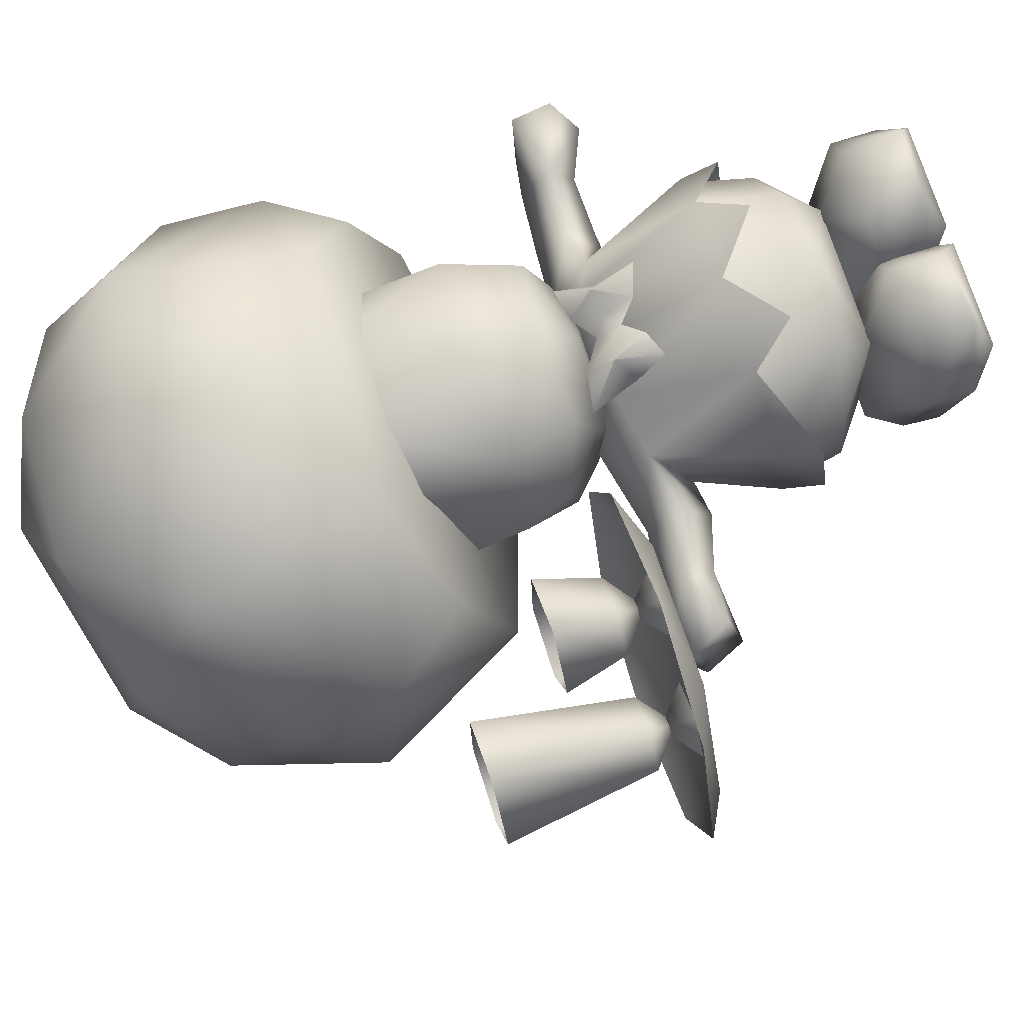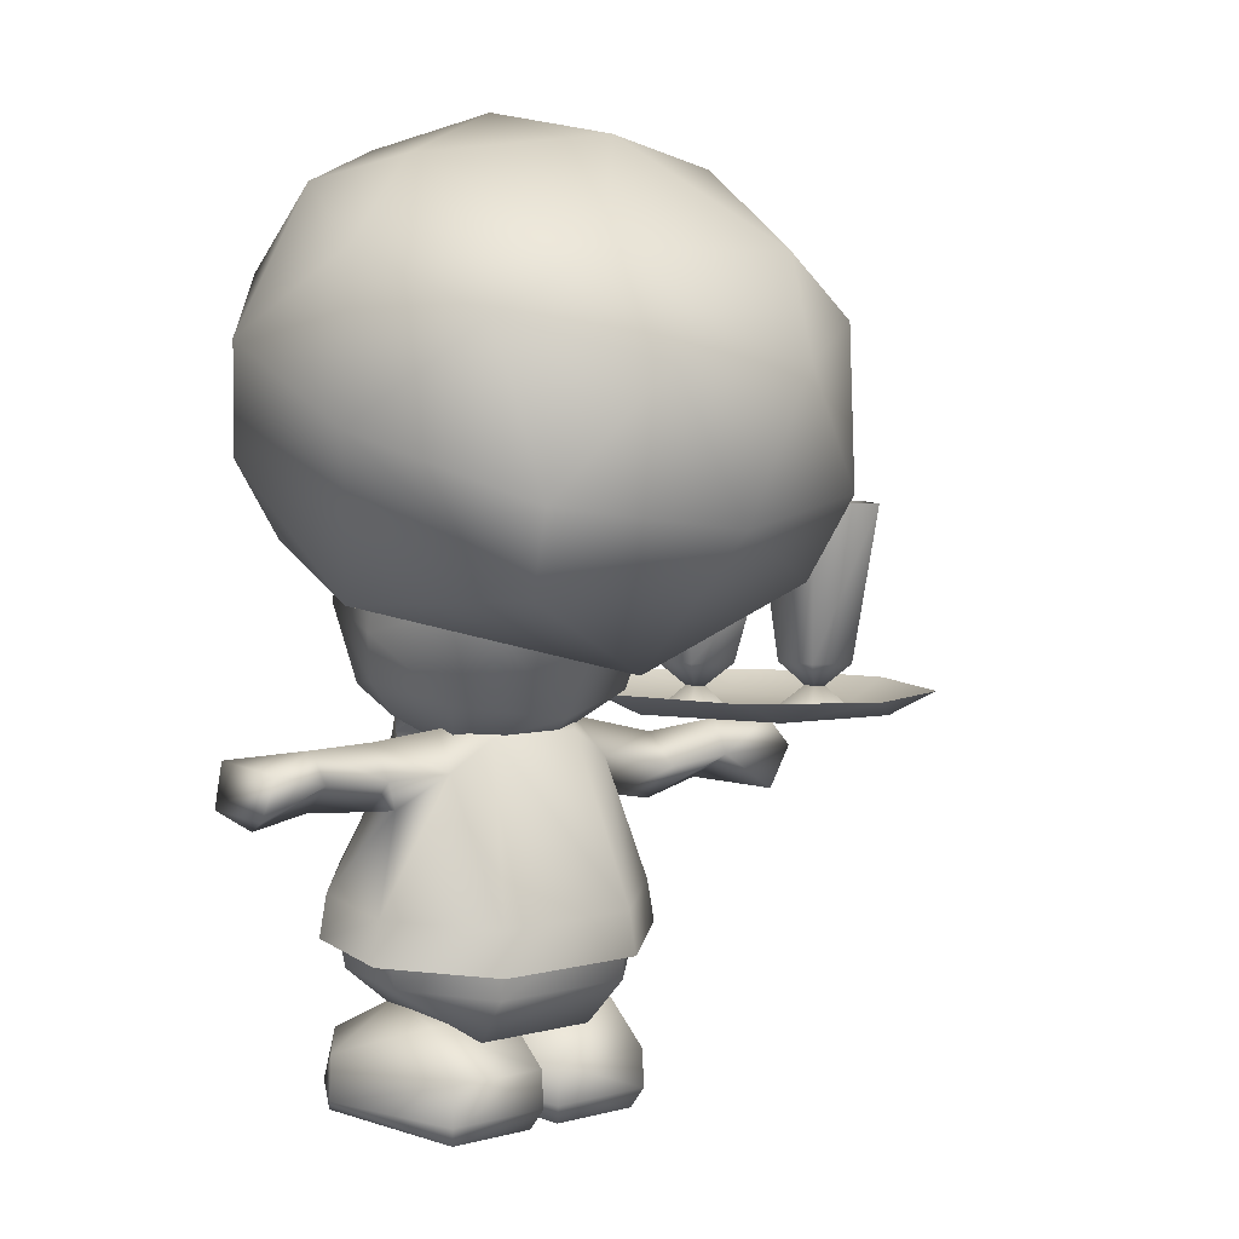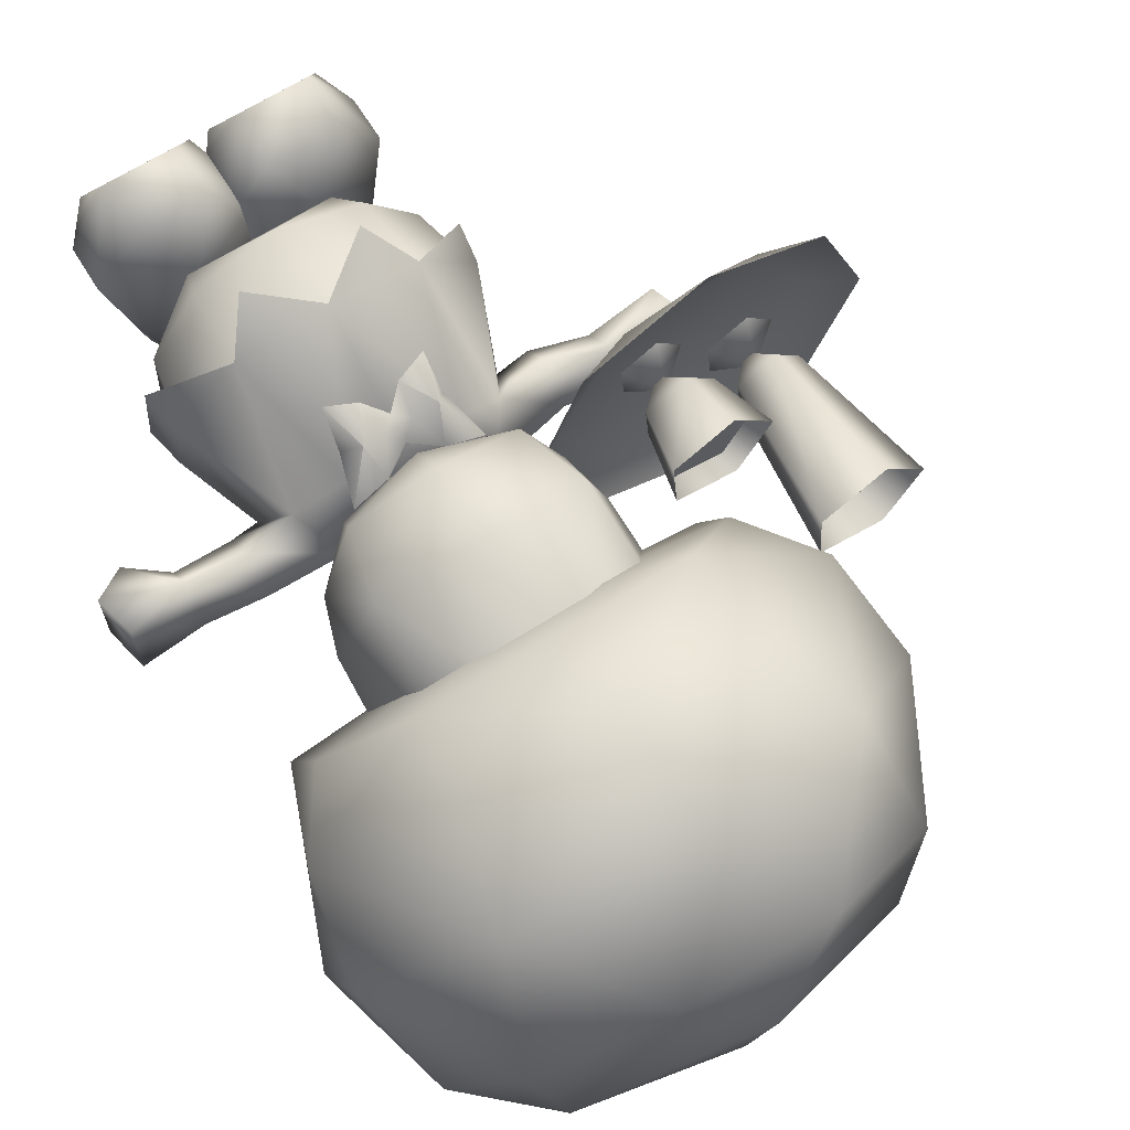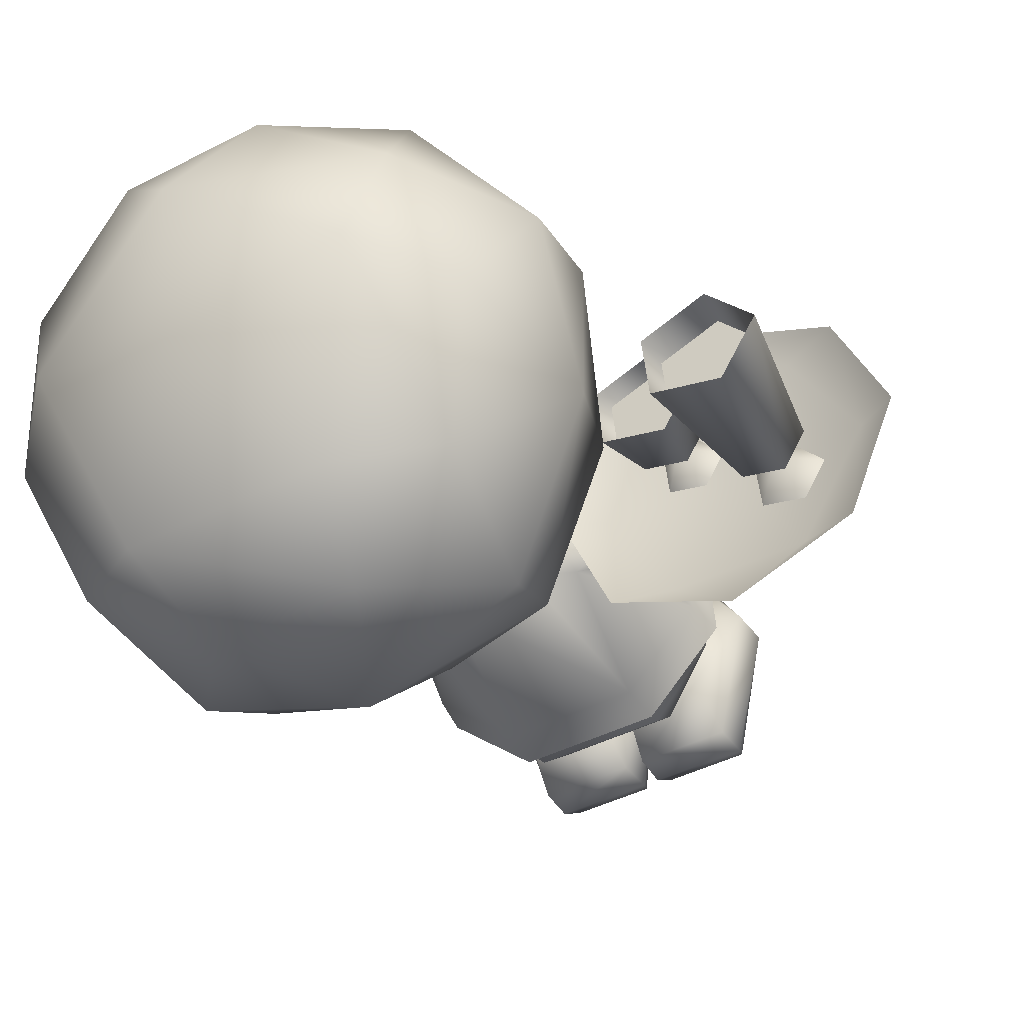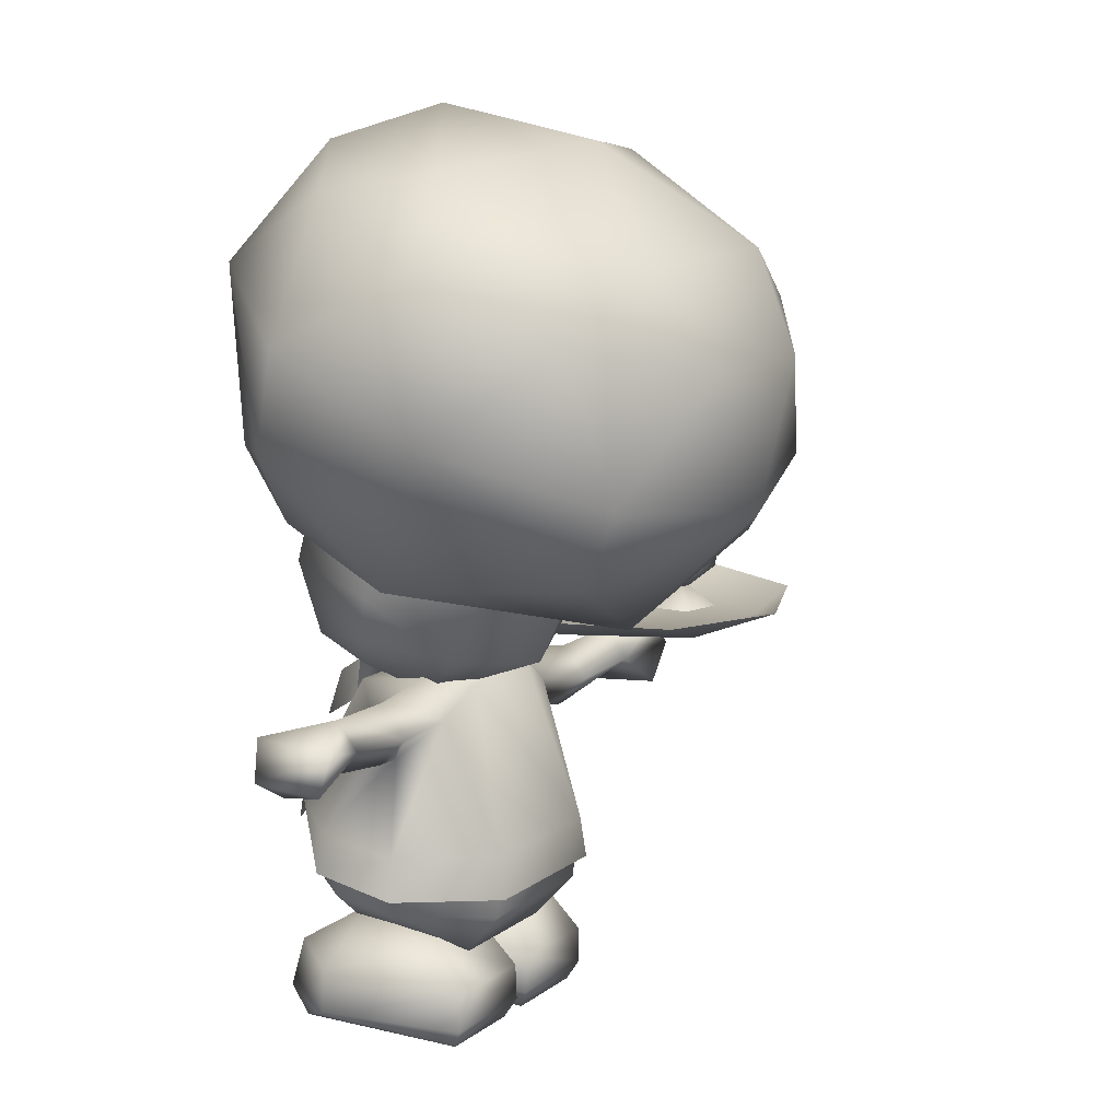
<metadata>
{"format":"obj","ext":"obj","renderer":"f3d","projection":"perspective","resolution":1024,"background":"white","views":[{"elev":69.7,"azim":-106.5,"up":"+Z"},{"elev":5.3,"azim":140.6,"up":"+Y"},{"elev":66.2,"azim":147.4,"up":"+Z"},{"elev":-43.3,"azim":-148.6,"up":"+Z"},{"elev":13.5,"azim":122.9,"up":"+Y"}]}
</metadata>
<code>
v -0.7244 4.576 1.157
v -0.5291 4.857 1.563
v -0.9216 5.248 0.9238
v -0.3931 5.178 1.066
v 0 4.925 1.165
v -0.1812 4.789 1.395
v 0.1812 4.787 1.391
v 0 4.594 1.379
v 0.2698 4.352 1.555
v 0.8328 2.603 2.137
v 1.279 3.178 1.711
v 0 3.242 2.003
v 0.8035 4.895 0.9578
v 0 4.895 0.9578
v 1.081 5.167 -0.2876
v -1.081 5.167 -0.2876
v 0.5291 4.868 1.55
v 0.6948 4.224 1.676
v 0.7244 4.593 1.139
v 0.9216 5.236 0.9062
v 0.3931 5.174 1.061
v -0.2698 4.352 1.555
v -0.8035 4.895 0.9578
v -1.279 3.178 1.711
v -0.8328 2.603 2.137
v -0.6948 4.224 1.676
v 2.151 3.045 0.6916
v 2.247 2.47 0.7173
v 2.17 2.89 -0.5066
v 2.267 2.308 -0.5344
v 1.006 2.769 -1.544
v 1.051 2.181 -1.618
v -1.006 2.769 -1.544
v -1.051 2.181 -1.618
v -2.17 2.89 -0.5066
v -2.267 2.308 -0.5344
v -2.151 3.045 0.6916
v -2.247 2.47 0.7173
v 1.673 0.005859 1.399
v 0.3928 0.2861 1.85
v 0.1328 0.005859 1.397
v -0.1506 0.2861 0.8572
v 0.2224 0.005859 -1.033
v 0.1177 0.2861 -1.183
v 1.446 0.005859 -1.031
v 1.547 0.2861 -1.181
v 2.025 0.2861 0.8594
v 1.528 0.814 -1.177
v 2.029 0.9233 0.8062
v 1.445 1.438 -0.5881
v 0.8977 1.506 0.9202
v 0.2334 1.438 -0.5896
v -0.1604 0.9233 0.8037
v 0.1453 0.814 -1.179
v -0.2224 0.005859 -1.033
v 0.1506 0.2861 0.8572
v -0.1328 0.005859 1.397
v -0.3928 0.2861 1.85
v -1.673 0.005859 1.399
v -1.457 0.2861 1.851
v -2.025 0.2861 0.8594
v -2.029 0.9233 0.8062
v -1.528 0.814 -1.177
v -1.445 1.438 -0.5881
v -0.1453 0.814 -1.179
v -0.2334 1.438 -0.5896
v 0.1604 0.9233 0.8037
v -0.8977 1.506 0.9202
v 1.478 4.632 0.3159
v 1.788 4.198 -0.3311
v 1.243 4.665 -0.7507
v 0.6448 5.073 -0.865
v -0.6448 5.073 -0.865
v -1.243 4.665 -0.7507
v -3.264 4.99 -0.614
v -3.173 4.659 -0.137
v -2.292 4.86 -0.396
v -2.298 4.388 0.09155
v -1.478 4.632 0.3159
v -2.289 3.958 -0.3677
v -1.79 4.047 -0.3311
v -2.347 4.425 -0.814
v 1.901 2.053 0.6494
v 1.024 1.427 0.9688
v 1.907 1.966 -0.4617
v 0.8591 1.204 -0.8704
v 0.9788 1.857 -1.44
v -0.9788 1.857 -1.44
v -0.9805 2.77 -1.499
v -1.907 1.966 -0.4617
v -2.115 2.888 -0.4875
v -2.097 3.039 0.6804
v -1.024 1.427 0.9688
v -1.191 2.013 1.513
v 0 1.931 1.839
v 1.191 2.013 1.513
v 2.097 3.039 0.6804
v 2.115 2.888 -0.4875
v 0.9805 2.77 -1.499
v 2.188 4.226 -0.3677
v 3.001 4.286 -0.2185
v 2.164 4.677 0.09155
v 3.001 4.671 0.2166
v 2.163 5.101 -0.396
v 3.001 5.061 -0.2837
v 2.213 4.66 -0.814
v 3.001 4.666 -0.6287
v -1.448 6.836 -1.575
v 0 6.576 -2.151
v 0 5.327 -1.511
v 1.448 6.836 -1.575
v 1.387 5.544 -0.9922
v 1.928 6.416 0.03833
v 1.707 5.773 0.3296
v 1.448 6.675 1.551
v 1.183 5.596 1.392
v -1.387 5.544 -0.9922
v -0.7866 4.865 -0.1958
v -1.078 5.23 0.7312
v 0 5.191 1.342
v -1.183 5.596 1.392
v 0 5.731 1.936
v -1.446 0.005859 -1.031
v -1.547 0.2861 -1.181
v -0.1177 0.2861 -1.183
v 2.762 11.95 -0.002198
v 2.383 10.9 1.845
v 3.858 10.05 -0.01758
v 3.597 8.625 0.4377
v 3.86 9.01 -2.321
v 2.955 6.879 -1.01
v 2.118 7.061 -3.588
v 3.56 4.053 0.176
v 3.992 4.332 -0.7468
v 4 4.356 0.3071
v 3.858 4.895 -0.8525
v 3.874 4.947 0.3423
v -1.514 8.02 1.069
v -1.448 6.675 1.551
v -0.7573 8.174 1.609
v 0 6.863 2.123
v 0.7573 8.174 1.609
v 1.514 8.02 1.069
v 1.078 5.23 0.7312
v -2.765 10.28 -3.69
v -3.86 9.01 -2.321
v -3.416 11.11 -1.846
v -3.858 10.05 -0.01758
v -2.762 11.95 -0.002198
v -2.383 10.9 1.845
v -1.928 6.416 0.03833
v -1.707 5.773 0.3296
v -1.968 7.428 -0.2529
v -1.824 8.308 2.143
v 0.006592 9.718 2.836
v 0 11.22 2.556
v -1.055 12.47 1.137
v 1.055 12.47 1.137
v 1.824 8.308 2.143
v 0.4255 1.021 1.666
v 1.396 1.021 1.667
v 1.457 0.2861 1.851
v -1.396 1.021 1.667
v -0.4255 1.021 1.666
v -1.247 3.169 1.675
v 0 3.231 1.959
v 1.247 3.169 1.675
v -3.171 4.535 -0.9631
v -3.078 4.173 -0.3962
v -3.951 4 -0.9885
v -3.948 4.298 0.1697
v 0 5.995 -2.961
v 0 7.842 -4.898
v -2.153 7.061 -3.588
v -2.388 8.165 -4.185
v -1.057 9.76 -4.831
v 1.057 9.76 -4.831
v 2.388 8.165 -4.185
v 2.881 7.594 0.5664
v 0 7.478 1.123
v -2.881 7.594 0.5664
v 2.765 10.28 -3.69
v 3.416 11.11 -1.846
v -2.955 6.879 -1.01
v 2.348 12.22 -1.526
v 1.453 11.08 -4.042
v 0 12.51 -2.427
v -1.453 11.08 -4.042
v -2.348 12.22 -1.526
v -3.676 8.625 0.4377
v 1.968 7.428 -0.2529
v 0.7866 4.865 -0.1958
v -0.8591 1.204 -0.8704
v -1.901 2.053 0.6494
v -3.863 4.999 -1.019
v -4.215 4.821 -0.03882
v -4.217 4.58 -1.065
v 0 12.93 0.02808
v -3.745 6.609 -0.8347
v -3.622 5.707 -0.6099
v -4.238 6.595 -0.007324
v -3.963 5.697 -0.0376
v -3.604 6.613 0.717
v -3.525 5.709 0.4636
v -2.719 6.637 0.3374
v -2.912 5.726 0.2009
v -2.806 6.634 -0.6216
v -2.973 5.724 -0.4624
v -5.072 7.869 -0.08936
v -4.943 5.671 -0.4324
v -4.119 7.895 -0.498
v -4.365 5.687 -0.6802
v -4.213 7.893 -1.531
v -4.422 5.685 -1.306
v -5.224 7.865 -1.76
v -5.035 5.668 -1.445
v -5.755 7.851 -0.8691
v -5.357 5.66 -0.9053
v -2.188 5.414 -2.334
v -3.981 5.365 -3.077
v -2.993 5.095 -2.238
v -4.953 5.041 -2.238
v -3.971 4.988 -0.5403
v -5.933 5.015 -0.5403
v -4.953 5.041 1.157
v -5.775 5.316 1.254
v -3.981 5.365 1.997
v -2.013 5.121 -0.5403
v -2.993 5.095 1.157
v -2.902 6.377 -0.5234
v -3.68 6.356 -0.7
v -2.83 6.379 0.2712
v -4.089 6.345 -0.0144
v -3.563 6.359 0.5857
v -3.382 5.263 -0.0835
v -4.805 5.224 -0.9492
v -3.583 5.074 -0.5398
v -3.879 5.066 -0.04248
v -3.388 5.495 -0.0835
v -3.498 5.077 0.3931
v -2.966 5.091 0.1648
v -5.353 5.026 -0.9048
v -4.929 5.038 -0.4209
v -4.811 5.457 -0.9492
v -4.339 5.054 -0.6746
v -4.397 5.052 -1.315
v -5.033 7.416 -0.1702
v -4.174 7.44 -0.5383
v -5.648 7.4 -0.8728
v -5.17 7.413 -1.676
v -6.518 5.296 -0.5403
v -5.775 5.316 -2.334
v -3.019 5.09 -0.4116
v -5.024 5.035 -1.457
v -2.188 5.414 1.254
v -1.445 5.434 -0.5403
v -4.259 7.437 -1.469
o material1
g material1
f 3 1 2
f 2 4 3
f 4 5 3
f 4 6 5
f 6 4 2
f 6 7 5
f 6 8 7
f 8 9 7
f 12 10 11
f 11 13 12
f 13 14 12
f 13 15 14
f 15 16 14
f 7 9 17
f 9 18 17
f 17 18 19
f 19 20 17
f 20 5 21
f 20 21 17
f 17 21 7
f 5 7 21
f 22 8 6
f 2 22 6
f 14 16 23
f 23 12 14
f 12 23 24
f 24 25 12
f 26 22 2
f 2 1 26
f 201 199 200
f 202 201 200
f 203 201 202
f 204 203 202
f 205 203 204
f 206 205 204
f 207 205 206
f 199 207 208
f 200 199 208
f 208 207 206
f 211 209 210
f 212 211 210
f 213 211 212
f 214 213 212
f 215 213 214
f 216 215 214
f 217 215 216
f 209 217 218
f 210 209 218
f 218 217 216
f 221 219 220
f 220 222 221
f 222 223 221
f 222 224 223
f 224 225 223
f 224 226 225
f 226 227 225
f 221 223 228
f 228 219 221
f 223 229 228
f 223 225 229
f 225 227 229
f 232 230 231
f 231 233 232
f 233 234 232
f 235 202 200
f 200 208 235
f 208 206 235
f 235 206 204
f 204 202 235
f 216 214 236
f 218 216 236
f 212 210 236
f 236 214 212
f 236 210 218
f 239 237 238
f 238 240 239
f 240 241 239
f 244 242 243
f 243 245 244
f 245 246 244
f 249 247 248
f 248 250 249
f 251 226 224
f 224 252 251
f 222 220 252
f 252 224 222
f 253 237 239
f 239 241 253
f 254 242 244
f 244 246 254
f 255 228 229
f 229 227 255
f 256 219 228
f 228 255 256
f 248 257 250
o material0
g material0
f 29 27 28
f 30 29 28
f 31 29 30
f 32 31 30
f 33 31 32
f 34 33 32
f 35 33 34
f 36 35 34
f 37 35 36
f 38 37 36
f 41 39 40
f 40 42 41
f 42 43 41
f 42 44 43
f 44 45 43
f 44 46 45
f 46 47 45
f 47 39 45
f 46 48 47
f 48 49 47
f 48 50 49
f 50 51 49
f 50 52 51
f 52 53 51
f 42 40 53
f 54 44 42
f 54 52 50
f 46 44 54
f 54 48 46
f 54 42 53
f 52 54 53
f 50 48 54
f 57 55 56
f 56 58 57
f 58 59 57
f 58 60 59
f 60 61 59
f 60 62 61
f 62 63 61
f 62 64 63
f 64 65 63
f 64 66 65
f 56 65 67
f 66 67 65
f 67 58 56
f 64 62 68
f 66 68 67
f 68 66 64
f 27 11 28
f 69 13 11
f 11 27 69
f 27 29 70
f 27 70 69
f 29 31 71
f 29 71 70
f 31 72 71
f 31 33 72
f 33 73 72
f 33 74 73
f 74 33 35
f 74 16 73
f 77 75 76
f 76 78 77
f 78 79 77
f 78 80 79
f 80 81 79
f 80 82 81
f 75 77 82
f 82 74 81
f 82 77 74
f 77 79 16
f 77 16 74
f 85 83 84
f 84 86 85
f 86 87 85
f 86 88 87
f 88 89 87
f 88 90 89
f 90 91 89
f 90 92 91
f 93 86 84
f 95 94 93
f 93 84 95
f 84 96 95
f 84 83 96
f 83 85 97
f 83 97 96
f 85 98 97
f 85 99 98
f 99 85 87
f 87 89 99
f 102 100 101
f 101 103 102
f 103 104 102
f 103 105 104
f 105 106 104
f 107 100 106
f 107 101 100
f 105 107 106
f 102 104 15
f 71 15 104
f 104 106 71
f 106 100 70
f 106 70 71
f 102 15 69
f 100 102 69
f 100 69 70
f 110 108 109
f 109 111 110
f 111 112 110
f 111 113 112
f 113 114 112
f 113 115 114
f 115 116 114
f 117 108 110
f 110 118 117
f 118 119 117
f 118 120 119
f 120 121 119
f 120 122 121
f 116 122 120
f 123 59 61
f 124 61 63
f 63 65 124
f 61 124 123
f 124 125 123
f 65 56 125
f 55 123 125
f 125 56 55
f 124 65 125
f 128 126 127
f 127 129 128
f 129 130 128
f 129 131 130
f 131 132 130
f 133 101 107
f 107 134 133
f 134 135 133
f 134 136 135
f 136 137 135
f 140 138 139
f 139 141 140
f 141 142 140
f 141 115 142
f 115 143 142
f 144 114 116
f 120 144 116
f 144 112 114
f 147 145 146
f 146 148 147
f 148 149 147
f 148 150 149
f 151 108 117
f 139 138 151
f 152 151 117
f 151 152 139
f 152 121 139
f 117 119 152
f 152 119 121
f 151 153 108
f 153 151 138
f 150 154 155
f 155 156 150
f 156 157 150
f 156 158 157
f 127 158 156
f 156 155 127
f 155 159 127
f 155 154 159
f 51 53 160
f 160 161 51
f 161 49 51
f 161 162 49
f 162 161 160
f 163 62 60
f 60 164 163
f 163 68 62
f 164 68 163
f 164 67 68
f 165 92 94
f 94 95 165
f 95 166 165
f 95 167 166
f 96 97 167
f 167 95 96
f 82 168 75
f 168 82 80
f 78 76 169
f 80 169 168
f 169 80 78
f 169 170 168
f 169 171 170
f 76 171 169
f 103 101 133
f 133 135 103
f 135 137 103
f 122 116 115
f 115 141 122
f 141 139 122
f 37 38 24
f 24 79 37
f 35 81 74
f 79 81 37
f 35 37 81
f 173 132 172
f 172 174 173
f 174 175 173
f 173 175 176
f 176 177 173
f 132 173 178
f 177 178 173
f 180 179 159
f 159 154 180
f 154 181 180
f 129 127 159
f 179 131 129
f 159 179 129
f 130 132 178
f 178 182 130
f 128 130 183
f 183 126 128
f 182 183 130
f 146 145 175
f 175 174 146
f 174 184 146
f 187 185 186
f 186 188 187
f 188 189 187
f 162 40 39
f 39 47 162
f 47 49 162
f 190 148 146
f 150 148 190
f 146 184 190
f 184 181 190
f 160 53 40
f 40 162 160
f 154 150 190
f 190 181 154
f 113 111 191
f 191 143 113
f 143 115 113
f 120 118 192
f 192 118 110
f 110 112 192
f 144 120 192
f 192 112 144
f 105 103 137
f 136 107 105
f 137 136 105
f 39 41 43
f 43 45 39
f 73 16 15
f 15 72 73
f 193 90 88
f 86 93 193
f 88 86 193
f 90 193 93
f 94 194 93
f 194 92 90
f 194 94 92
f 90 93 194
f 164 60 58
f 58 67 164
f 182 178 177
f 177 186 182
f 55 57 59
f 59 123 55
f 180 181 184
f 184 172 180
f 180 172 131
f 131 179 180
f 176 186 177
f 186 176 188
f 145 188 176
f 176 175 145
f 76 75 195
f 195 196 76
f 195 75 168
f 168 197 195
f 198 185 187
f 187 189 198
f 196 195 197
f 197 171 196
f 185 158 126
f 158 185 198
f 189 145 147
f 145 189 188
f 149 198 189
f 149 189 147
f 198 149 157
f 158 198 157
f 183 185 126
f 186 183 182
f 183 186 185
f 13 69 15
f 16 79 23
f 170 171 197
f 71 72 15
f 23 79 24
f 170 197 168
f 126 158 127
f 171 76 196
f 134 107 136
f 174 172 184
f 131 172 132
f 139 121 122
f 157 149 150

</code>
